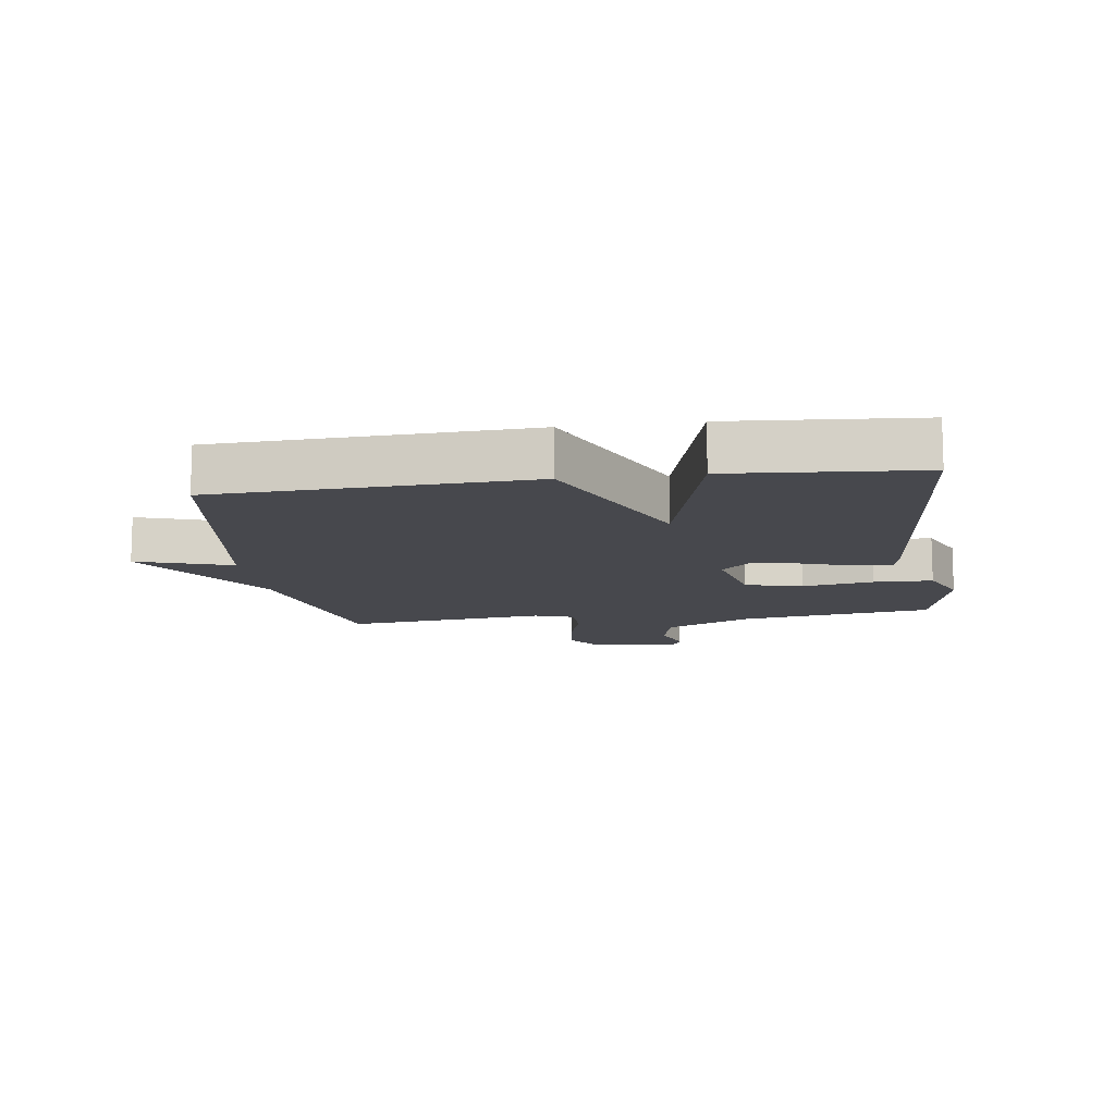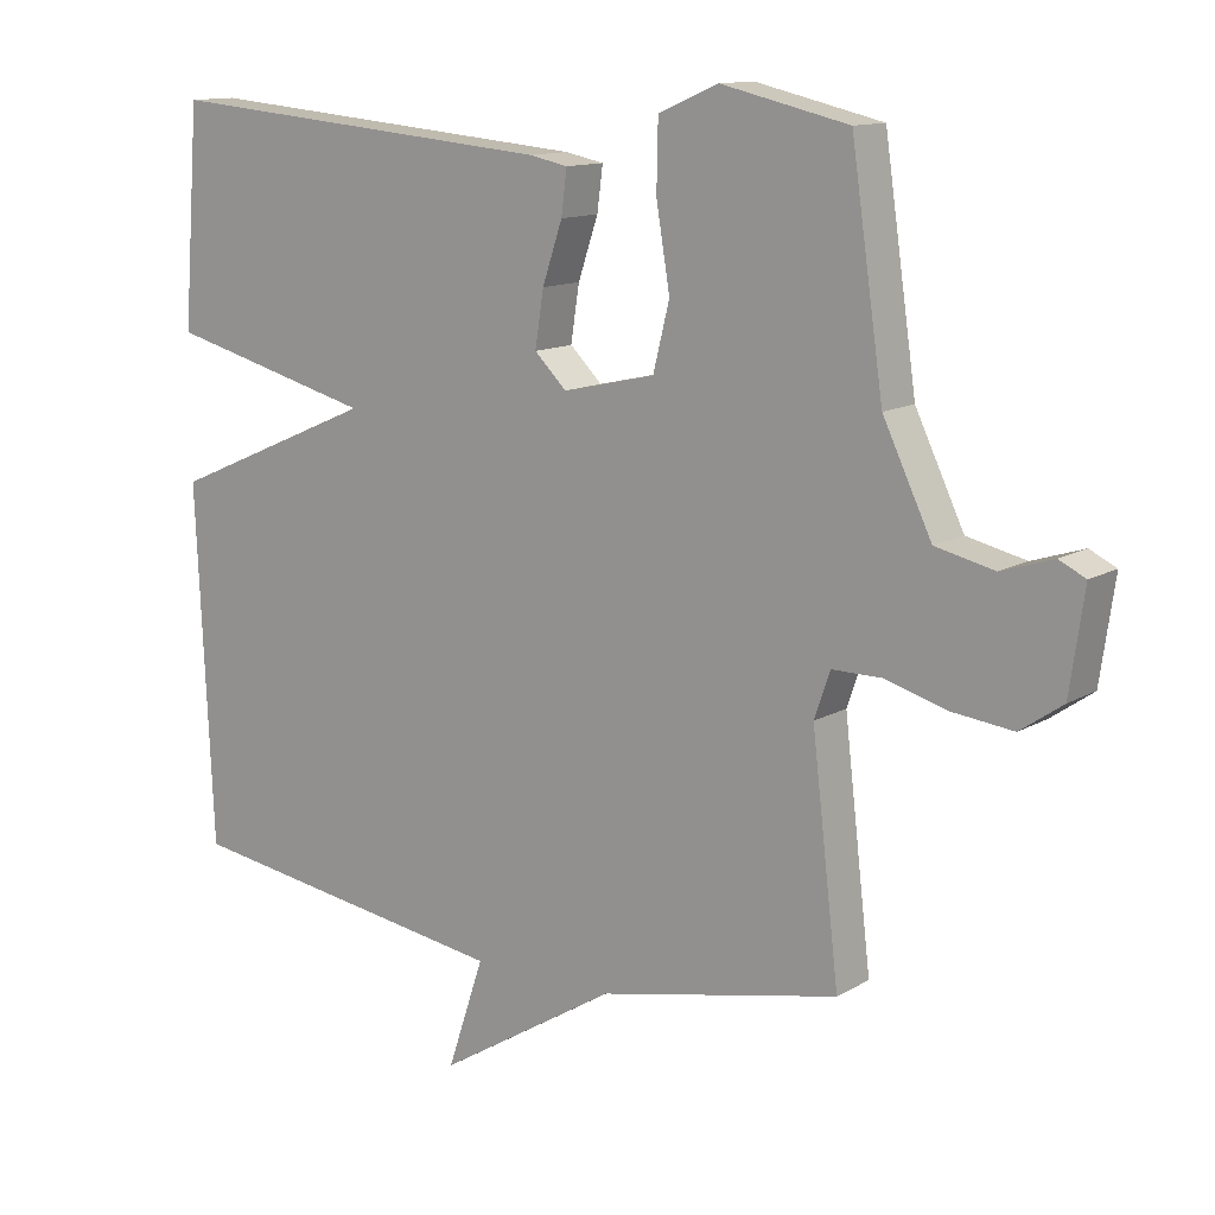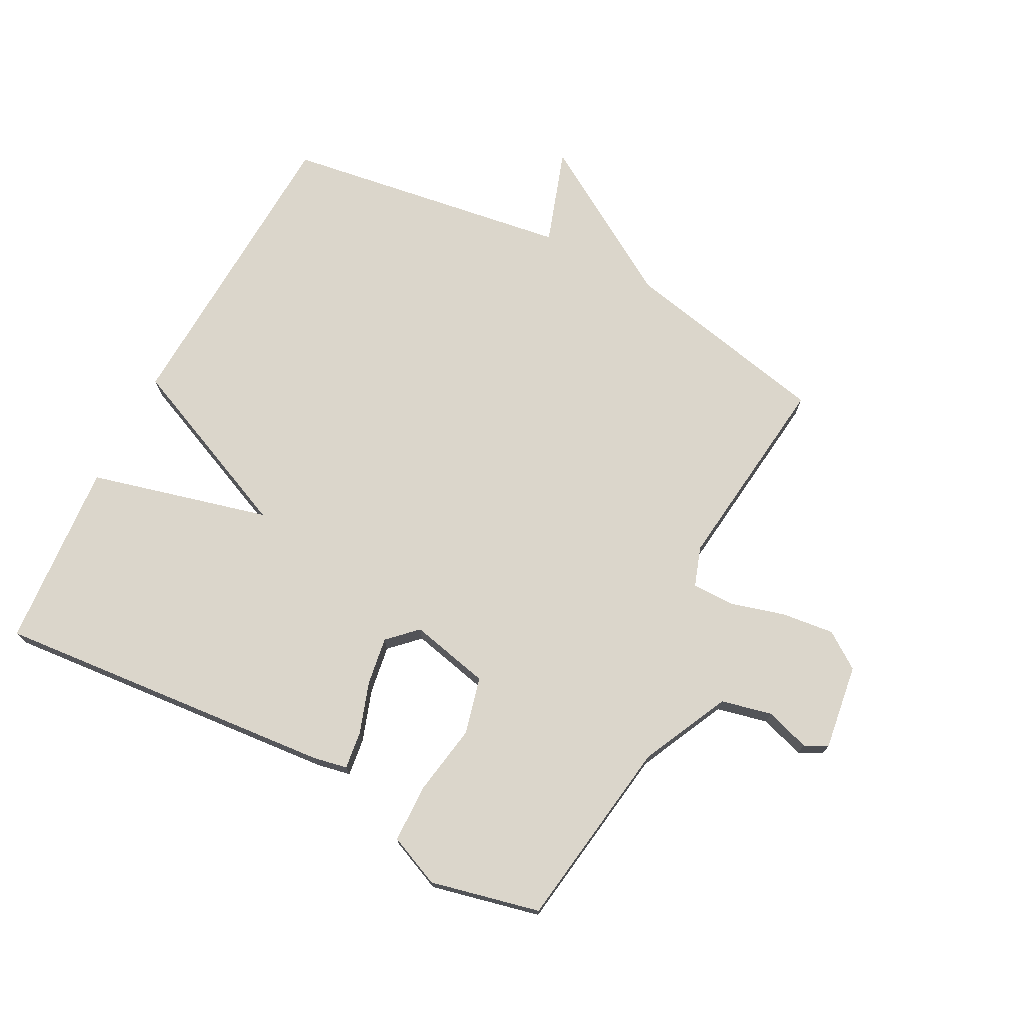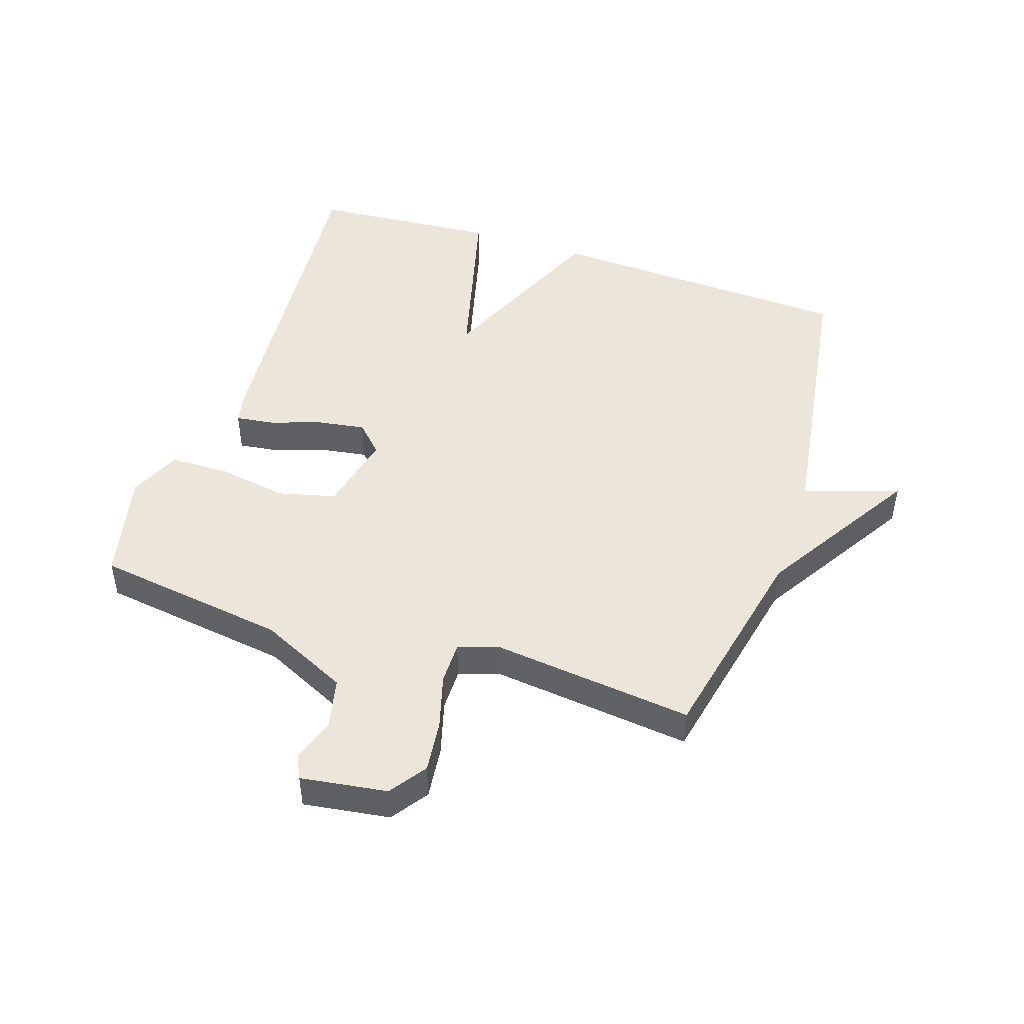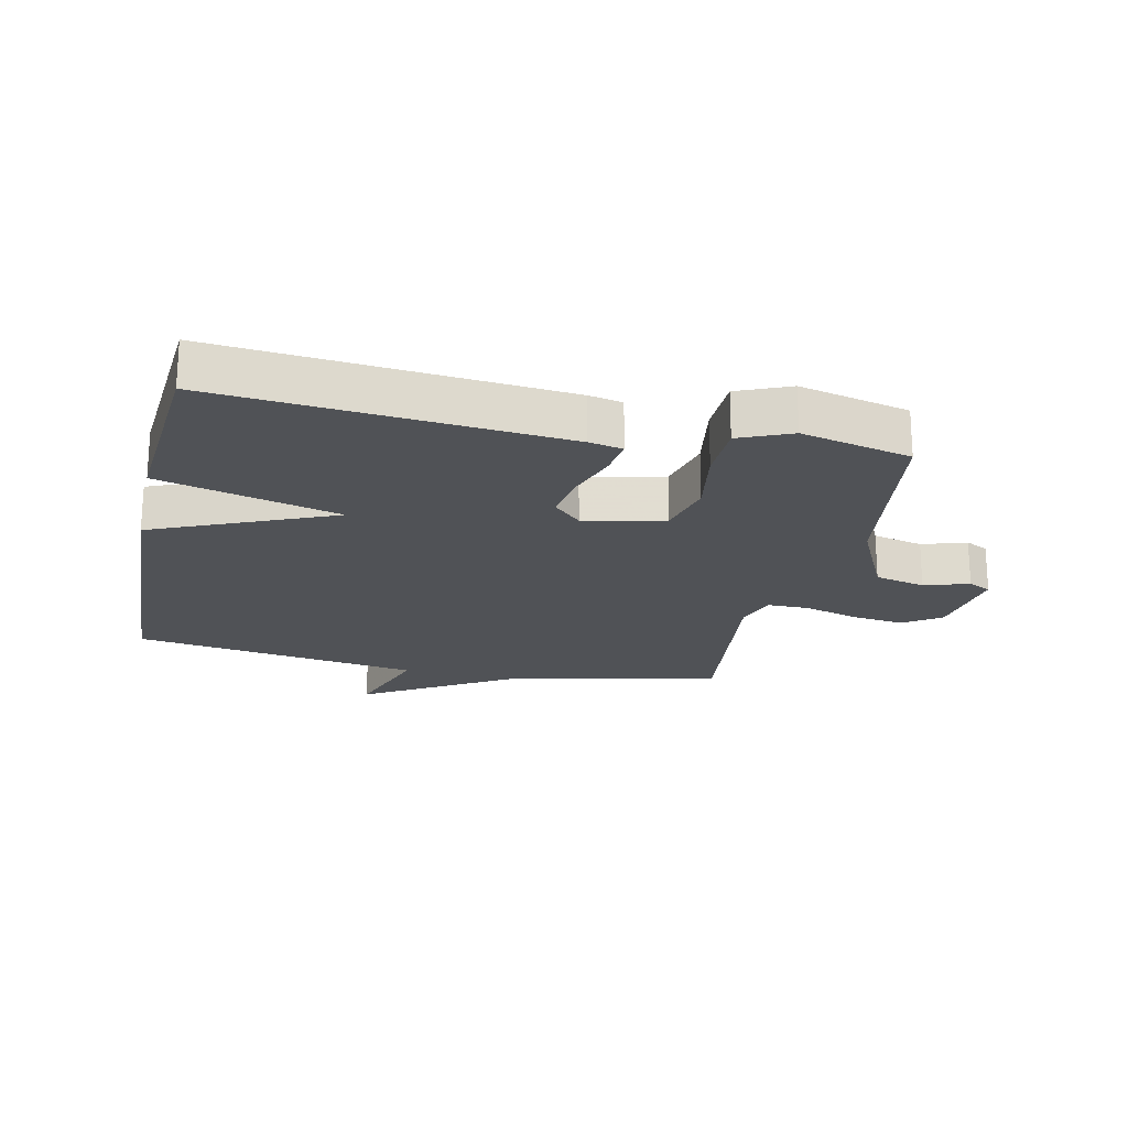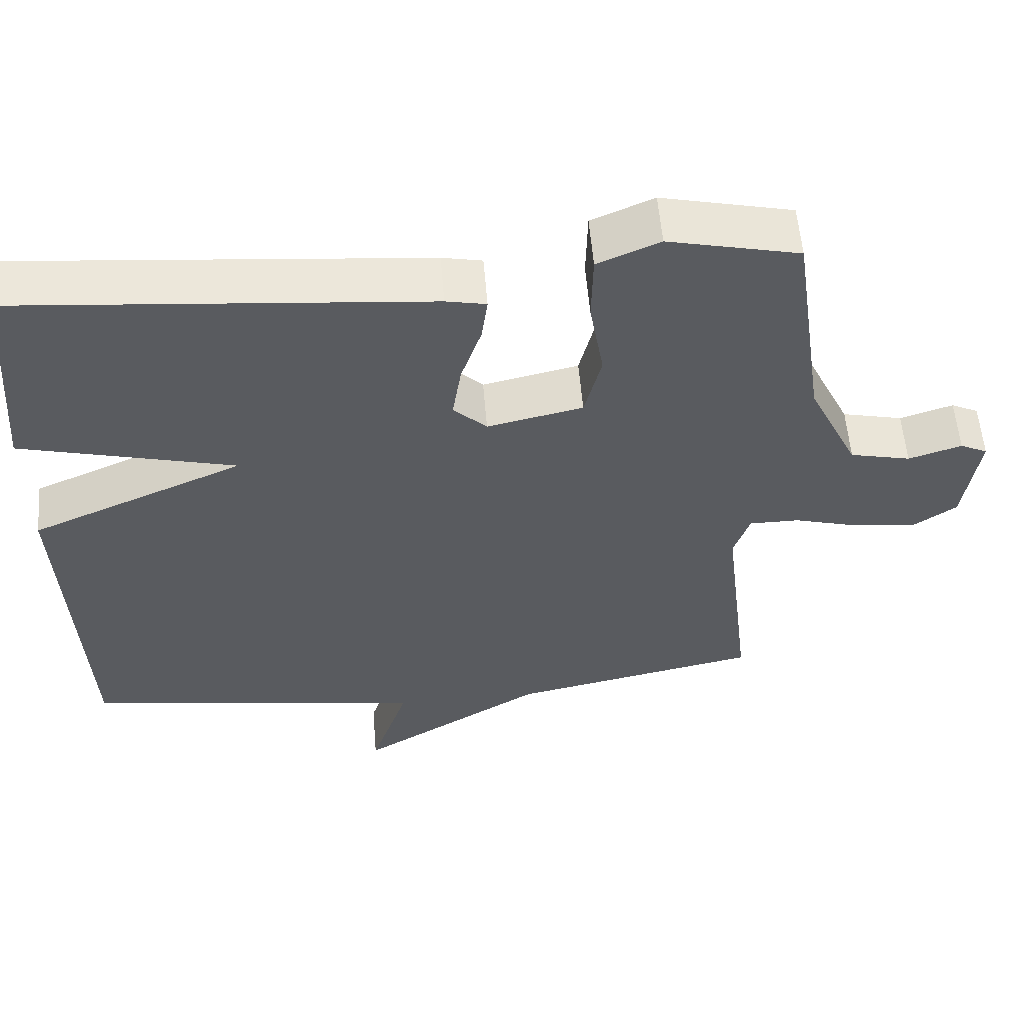
<metadata>
{"format":"obj","ext":"obj","renderer":"f3d","projection":"perspective","resolution":1024,"background":"white","views":[{"elev":-11.8,"azim":-82.0,"up":"+Y"},{"elev":12.5,"azim":36.9,"up":"+Z"},{"elev":73.5,"azim":27.7,"up":"+Y"},{"elev":47.1,"azim":108.3,"up":"+Y"},{"elev":-21.1,"azim":-12.5,"up":"+Y"},{"elev":56.7,"azim":-4.7,"up":"+Z"}]}
</metadata>
<code>
v 0.5 0.07 -0.5
v 0.164 0.07 -0.57
v -0.087 0.07 -0.723
v -0.036 0.07 -0.57
v -0.5 0.07 -0.5
v -0.523 0.07 -0.002
v -0.234 0.07 0.123
v -0.523 0.07 0.198
v -0.5 0.07 0.5
v 0.053 0.07 0.451
v 0.107 0.07 0.44
v 0.099 0.07 0.379
v 0.071 0.07 0.296
v 0.059 0.07 0.219
v 0.104 0.07 0.175
v 0.233 0.07 0.204
v 0.256 0.07 0.296
v 0.237 0.07 0.41
v 0.239 0.07 0.505
v 0.323 0.07 0.541
v 0.5 0.07 0.5
v 0.545 0.07 0.19
v 0.613 0.07 0.048
v 0.695 0.07 0.029
v 0.767 0.07 0.052
v 0.804 0.07 0.034
v 0.784 0.07 -0.105
v 0.725 0.07 -0.146
v 0.64 0.07 -0.136
v 0.552 0.07 -0.111
v 0.484 0.07 -0.111
v 0.462 0.07 -0.175
v 0.5 0 -0.5
v 0.164 0 -0.57
v -0.087 0 -0.723
v -0.036 0 -0.57
v -0.5 0 -0.5
v -0.523 0 -0.002
v -0.234 0 0.123
v -0.523 0 0.198
v -0.5 0 0.5
v 0.053 0 0.451
v 0.107 0 0.44
v 0.099 0 0.379
v 0.071 0 0.296
v 0.059 0 0.219
v 0.104 0 0.175
v 0.233 0 0.204
v 0.256 0 0.296
v 0.237 0 0.41
v 0.239 0 0.505
v 0.323 0 0.541
v 0.5 0 0.5
v 0.545 0 0.19
v 0.613 0 0.048
v 0.695 0 0.029
v 0.767 0 0.052
v 0.804 0 0.034
v 0.784 0 -0.105
v 0.725 0 -0.146
v 0.64 0 -0.136
v 0.552 0 -0.111
v 0.484 0 -0.111
v 0.462 0 -0.175
f 28 29 30
f 27 28 30
f 26 27 30
f 25 26 30
f 24 25 30
f 23 24 30 31
f 22 23 31
f 22 31 32
f 21 22 32
f 20 21 32
f 19 20 32
f 18 19 32
f 17 18 32
f 11 12 13
f 10 11 13
f 9 10 13
f 8 9 13
f 7 8 13
f 7 13 14
f 7 14 15
f 6 7 15
f 5 6 15
f 4 5 15
f 2 3 4
f 32 1 2
f 17 32 2
f 16 17 2
f 2 4 15 16
f 62 61 60
f 62 60 59
f 62 59 58
f 62 58 57
f 62 57 56
f 63 62 56 55
f 63 55 54
f 64 63 54
f 64 54 53
f 64 53 52
f 64 52 51
f 64 51 50
f 64 50 49
f 45 44 43
f 45 43 42
f 45 42 41
f 45 41 40
f 45 40 39
f 46 45 39
f 47 46 39
f 47 39 38
f 47 38 37
f 47 37 36
f 36 35 34
f 34 33 64
f 34 64 49
f 34 49 48
f 48 47 36 34
f 1 33 34 2
f 2 34 35 3
f 3 35 36 4
f 4 36 37 5
f 5 37 38 6
f 6 38 39 7
f 7 39 40 8
f 8 40 41 9
f 9 41 42 10
f 10 42 43 11
f 11 43 44 12
f 12 44 45 13
f 13 45 46 14
f 14 46 47 15
f 15 47 48 16
f 16 48 49 17
f 17 49 50 18
f 18 50 51 19
f 19 51 52 20
f 20 52 53 21
f 21 53 54 22
f 22 54 55 23
f 23 55 56 24
f 24 56 57 25
f 25 57 58 26
f 26 58 59 27
f 27 59 60 28
f 28 60 61 29
f 29 61 62 30
f 30 62 63 31
f 31 63 64 32
f 32 64 33 1

</code>
